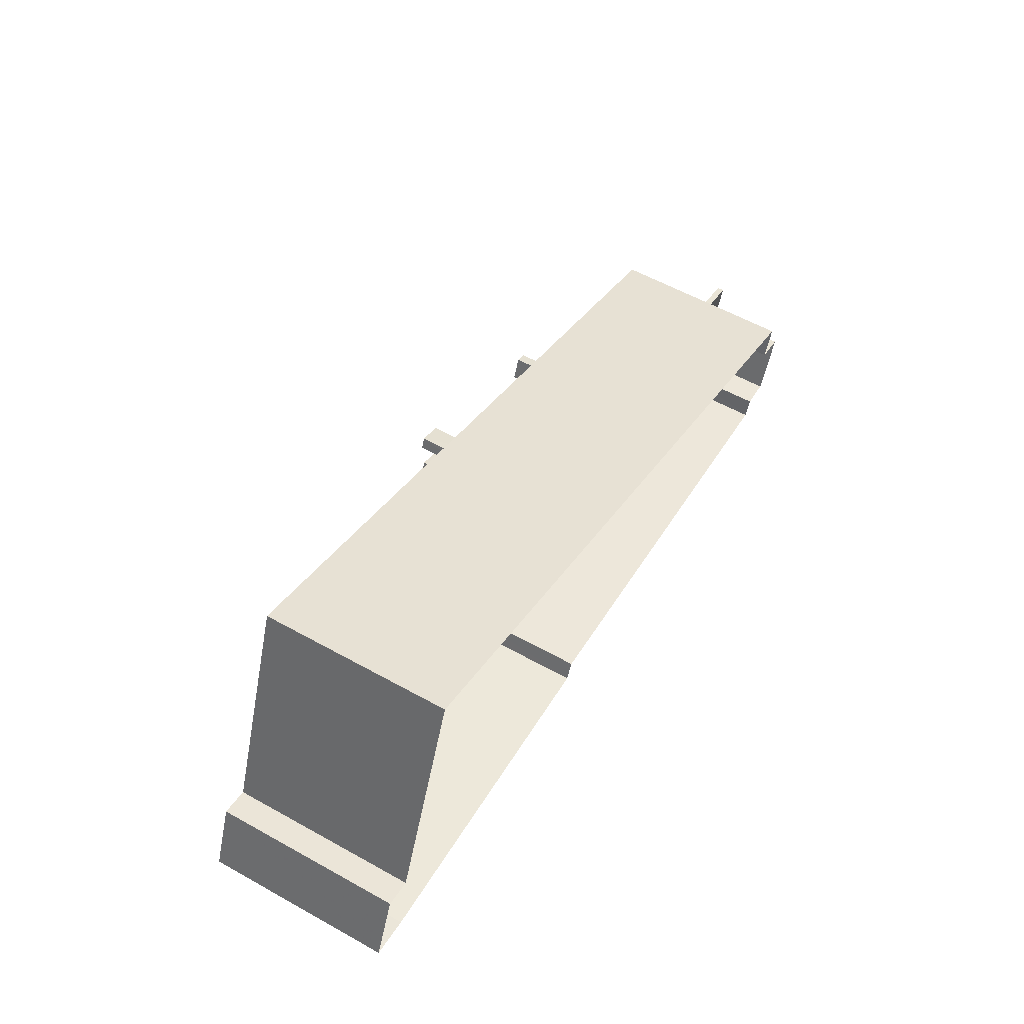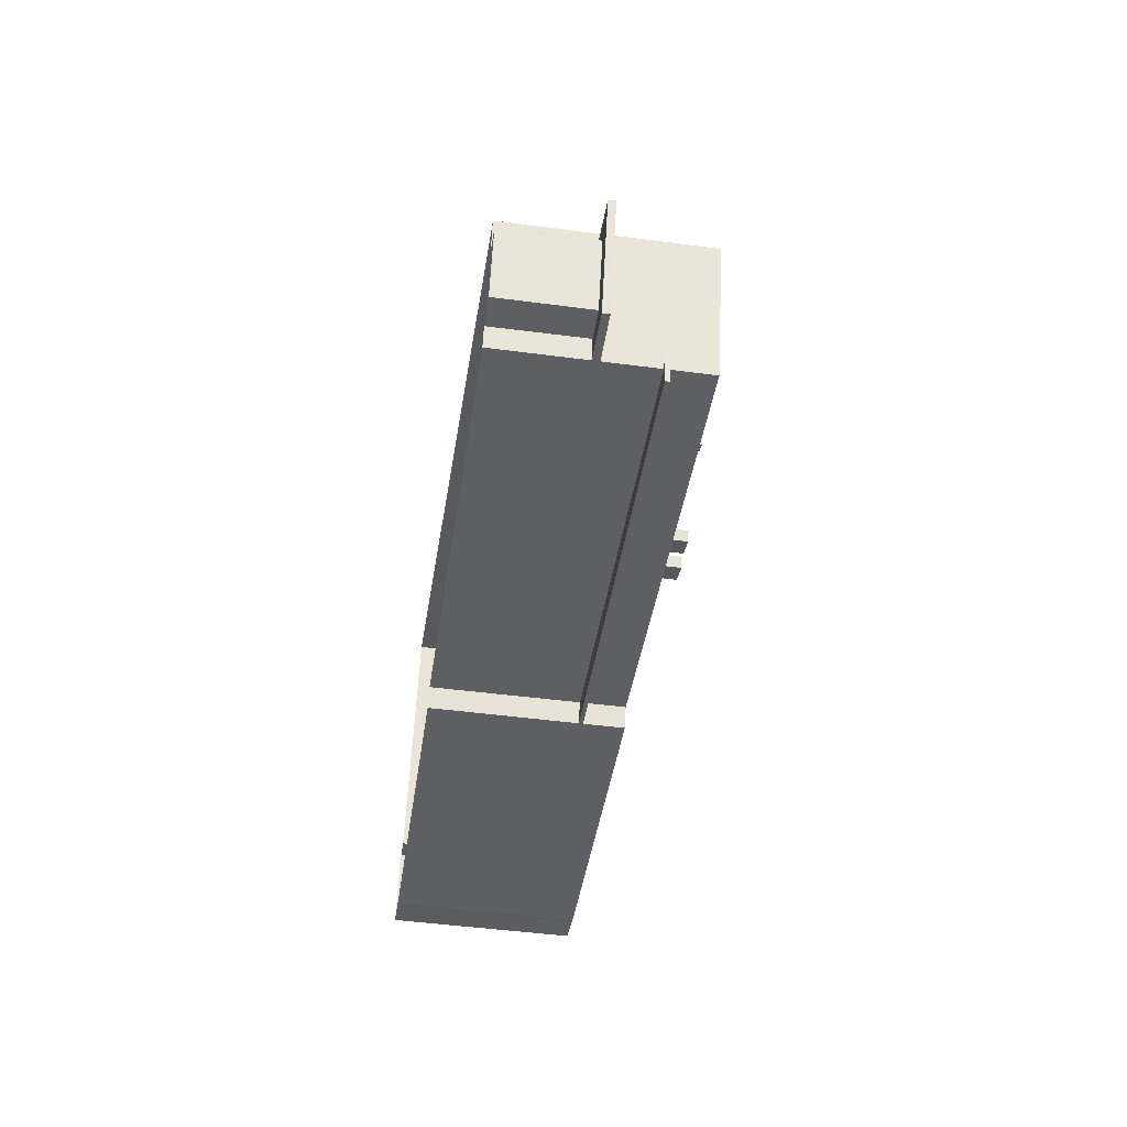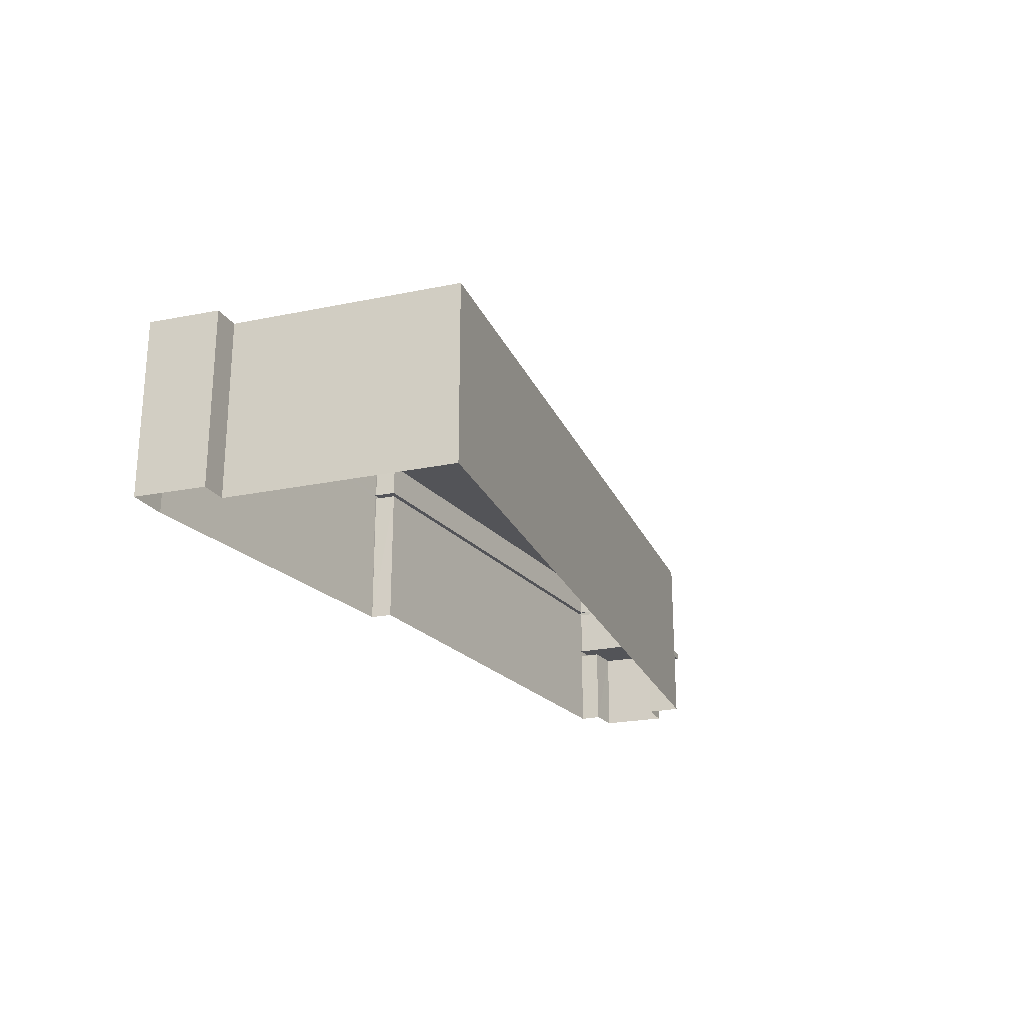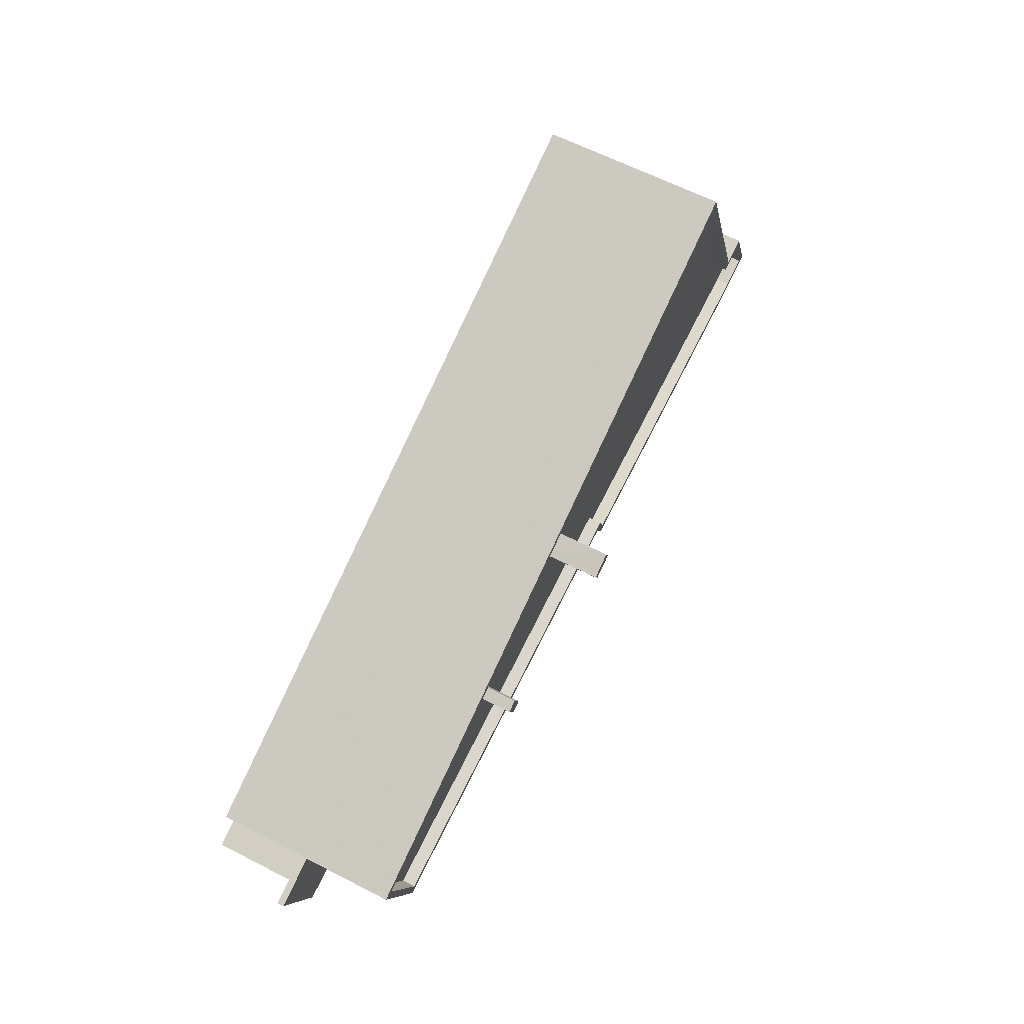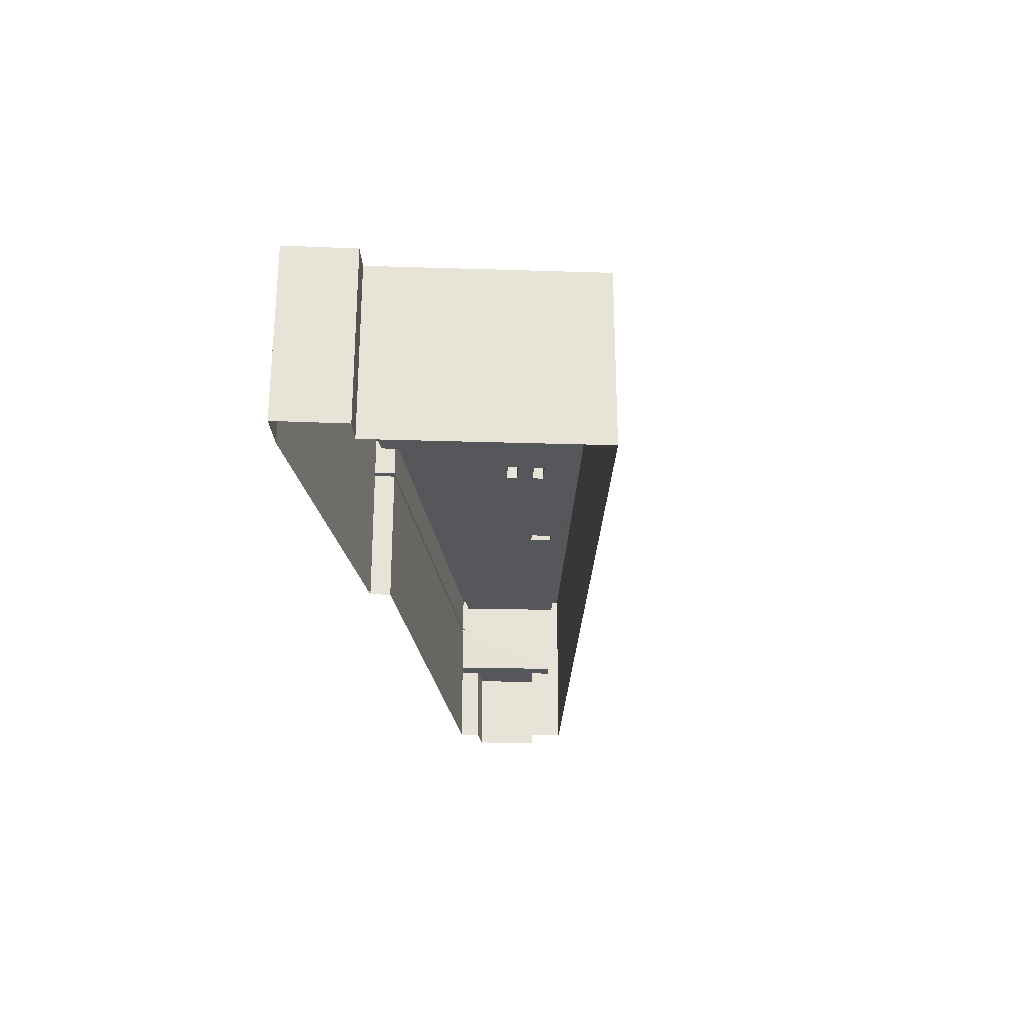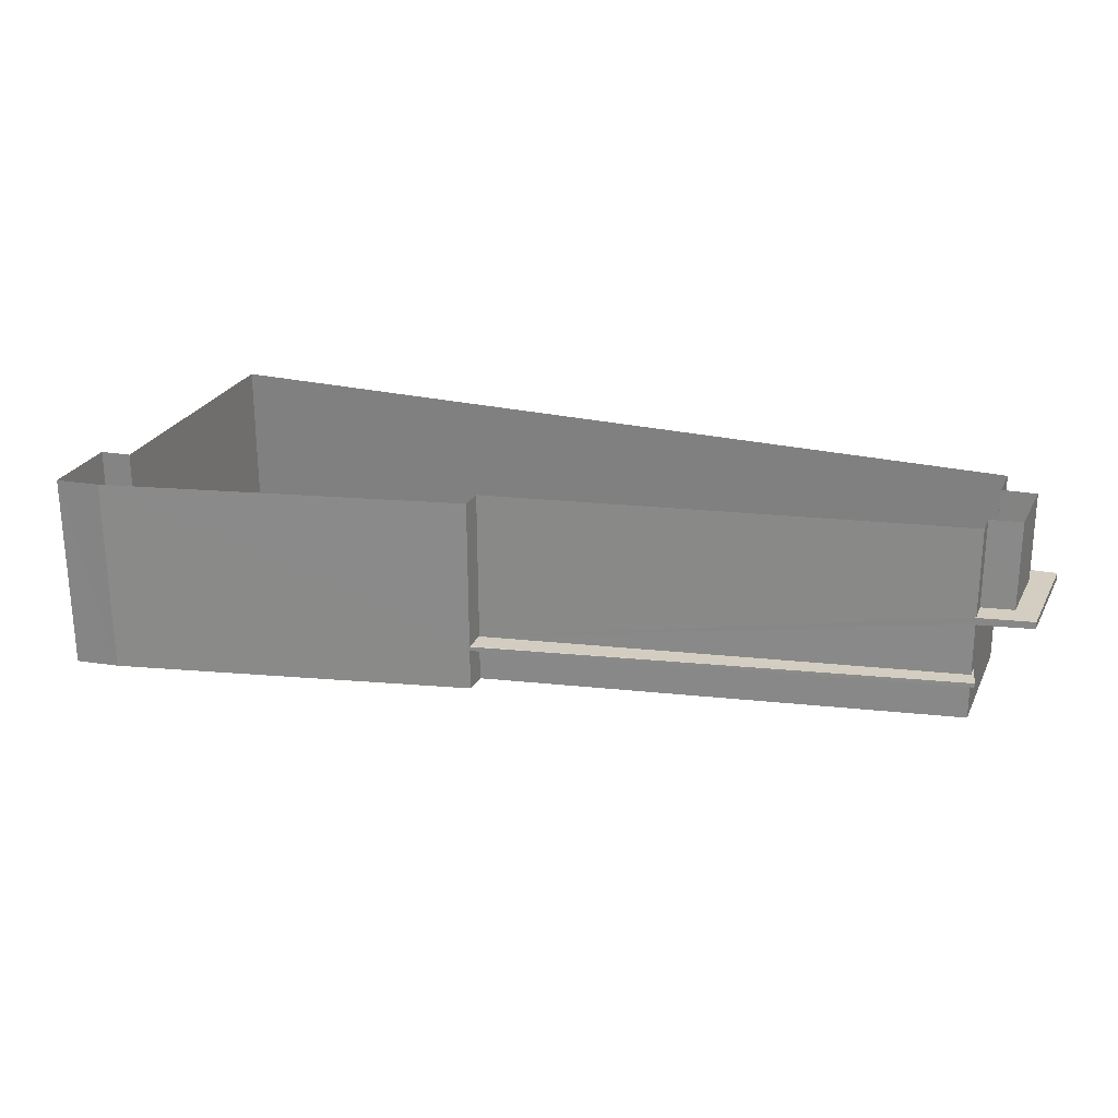
<metadata>
{"format":"obj","ext":"obj","renderer":"f3d","projection":"perspective","resolution":1024,"background":"white","views":[{"elev":57.7,"azim":120.0,"up":"+Y"},{"elev":-49.7,"azim":-98.2,"up":"+Y"},{"elev":-23.6,"azim":130.2,"up":"+Z"},{"elev":63.5,"azim":-62.7,"up":"+Y"},{"elev":-26.6,"azim":108.3,"up":"+Z"},{"elev":-64.9,"azim":-179.8,"up":"+Y"}]}
</metadata>
<code>
v -8.803e+04 -1.01e+05 1.715
v -8.803e+04 -1.01e+05 1.716
v -8.803e+04 -1.01e+05 1.716
v -8.805e+04 -1.01e+05 1.715
v -8.804e+04 -1.01e+05 1.715
v -8.806e+04 -1.01e+05 1.714
v -8.806e+04 -1.01e+05 1.714
v -8.805e+04 -1.01e+05 1.715
v -8.804e+04 -1.01e+05 1.712
v -8.807e+04 -1.01e+05 1.712
v -8.807e+04 -1.01e+05 1.714
v -8.807e+04 -1.01e+05 1.713
v -8.807e+04 -1.01e+05 1.713
v -8.807e+04 -1.01e+05 4.882
v -8.807e+04 -1.01e+05 4.882
v -8.807e+04 -1.01e+05 4.882
v -8.807e+04 -1.01e+05 4.882
v -8.806e+04 -1.01e+05 4.883
v -8.806e+04 -1.01e+05 4.883
v -8.806e+04 -1.01e+05 4.883
v -8.807e+04 -1.01e+05 4.883
v -8.806e+04 -1.01e+05 4.883
v -8.807e+04 -1.01e+05 4.883
v -8.806e+04 -1.01e+05 7.003
v -8.806e+04 -1.01e+05 7.003
v -8.806e+04 -1.01e+05 7.003
v -8.805e+04 -1.01e+05 7.004
v -8.805e+04 -1.01e+05 7.004
v -8.806e+04 -1.01e+05 7.003
v -8.805e+04 -1.01e+05 7.004
v -8.805e+04 -1.01e+05 7.004
v -8.806e+04 -1.01e+05 5.133
v -8.806e+04 -1.01e+05 5.133
v -8.807e+04 -1.01e+05 5.133
v -8.807e+04 -1.01e+05 5.132
v -8.807e+04 -1.01e+05 5.132
v -8.806e+04 -1.01e+05 5.133
v -8.805e+04 -1.01e+05 8.634
v -8.803e+04 -1.01e+05 8.635
v -8.805e+04 -1.01e+05 8.634
v -8.803e+04 -1.01e+05 8.634
v -8.803e+04 -1.01e+05 8.635
v -8.803e+04 -1.01e+05 8.634
v -8.803e+04 -1.01e+05 8.635
v -8.803e+04 -1.01e+05 8.635
v -8.806e+04 -1.01e+05 8.132
v -8.805e+04 -1.01e+05 8.132
v -8.806e+04 -1.01e+05 8.132
v -8.806e+04 -1.01e+05 8.132
v -8.805e+04 -1.01e+05 8.132
v -8.806e+04 -1.01e+05 8.132
v -8.805e+04 -1.01e+05 8.132
v -8.806e+04 -1.01e+05 8.132
v -8.805e+04 -1.01e+05 8.132
v -8.805e+04 -1.01e+05 8.132
v -8.804e+04 -1.01e+05 8.132
v -8.805e+04 -1.01e+05 8.132
v -8.804e+04 -1.01e+05 8.132
v -8.805e+04 -1.01e+05 8.132
v -8.807e+04 -1.01e+05 8.132
v -8.806e+04 -1.01e+05 8.132
v -8.806e+04 -1.01e+05 8.132
v -8.804e+04 -1.01e+05 8.131
v -8.805e+04 -1.01e+05 8.132
v -8.805e+04 -1.01e+05 8.132
v -8.803e+04 -1.01e+05 8.134
v -8.803e+04 -1.01e+05 8.135
v -8.803e+04 -1.01e+05 8.135
v -8.804e+04 -1.01e+05 8.134
v -8.805e+04 -1.01e+05 8.134
v -8.805e+04 -1.01e+05 8.134
v -8.806e+04 -1.01e+05 8.133
v -8.806e+04 -1.01e+05 8.633
v -8.805e+04 -1.01e+05 8.634
v -8.805e+04 -1.01e+05 8.634
v -8.806e+04 -1.01e+05 8.633
v -8.804e+04 -1.01e+05 8.634
v -8.804e+04 -1.01e+05 8.634
v -8.807e+04 -1.01e+05 8.632
v -8.807e+04 -1.01e+05 8.631
v -8.804e+04 -1.01e+05 8.631
v -8.804e+04 -1.01e+05 8.631
v -8.806e+04 -1.01e+05 7.153
v -8.806e+04 -1.01e+05 7.153
v -8.806e+04 -1.01e+05 7.153
v -8.805e+04 -1.01e+05 7.154
v -8.806e+04 -1.01e+05 7.153
v -8.805e+04 -1.01e+05 7.154
v -8.805e+04 -1.01e+05 7.154
v -8.805e+04 -1.01e+05 7.154
v -8.806e+04 -1.01e+05 9.672
v -8.806e+04 -1.01e+05 9.672
v -8.806e+04 -1.01e+05 9.672
v -8.806e+04 -1.01e+05 9.672
v -8.805e+04 -1.01e+05 10.14
v -8.805e+04 -1.01e+05 10.14
v -8.805e+04 -1.01e+05 10.14
v -8.805e+04 -1.01e+05 10.14
v -8.805e+04 -1.01e+05 10.35
v -8.805e+04 -1.01e+05 10.35
v -8.805e+04 -1.01e+05 10.35
v -8.805e+04 -1.01e+05 10.35
f 1 2 3
f 4 5 3
f 6 7 8
f 5 4 8
f 5 1 3
f 8 9 5
f 8 10 9
f 11 12 13
f 7 11 13
f 8 13 10
f 7 13 8
f 14 15 16
f 17 14 16
f 18 19 20
f 17 16 21
f 20 19 21
f 22 20 23
f 16 23 21
f 23 20 21
f 24 25 26
f 27 26 28
f 24 29 25
f 27 28 30
f 26 25 31
f 28 26 31
f 32 33 34
f 35 34 36
f 32 37 33
f 34 33 36
f 38 39 40
f 41 42 43
f 43 42 44
f 42 39 44
f 40 39 45
f 45 39 42
f 46 47 48
f 49 46 48
f 50 51 47
f 47 51 48
f 52 46 53
f 46 52 47
f 54 47 55
f 56 55 57
f 58 54 56
f 53 59 52
f 47 52 55
f 54 55 56
f 60 49 61
f 60 62 63
f 64 58 63
f 49 48 61
f 64 54 58
f 65 51 50
f 62 51 65
f 60 61 62
f 62 65 64
f 62 64 63
f 66 67 68
f 67 69 70
f 69 67 66
f 56 71 69
f 53 72 59
f 71 57 59
f 56 57 71
f 69 71 70
f 72 71 59
f 73 74 75
f 75 74 40
f 73 76 74
f 40 74 38
f 41 77 78
f 73 79 76
f 79 80 76
f 41 43 77
f 77 81 78
f 80 81 82
f 80 79 81
f 77 82 81
f 83 84 85
f 86 85 87
f 88 86 87
f 89 88 90
f 85 84 87
f 90 88 87
f 91 92 93
f 91 94 92
f 95 96 97
f 98 95 97
f 99 100 101
f 99 102 100
f 7 23 11
f 7 22 23
f 16 12 11
f 23 16 11
f 15 12 16
f 15 13 12
f 37 32 19
f 18 37 19
f 19 34 21
f 19 32 34
f 35 17 21
f 34 35 21
f 14 17 35
f 36 14 35
f 20 6 18
f 37 25 33
f 25 37 31
f 6 8 18
f 8 31 18
f 18 31 37
f 88 89 38
f 38 89 39
f 4 3 30
f 28 4 30
f 30 3 39
f 89 30 39
f 39 3 2
f 44 39 2
f 31 8 4
f 28 31 4
f 22 7 6
f 20 22 6
f 14 13 15
f 10 13 14
f 36 33 29
f 10 36 80
f 83 85 76
f 83 76 80
f 10 14 36
f 29 33 25
f 36 29 83
f 36 83 80
f 82 9 10
f 80 82 10
f 82 5 9
f 82 77 5
f 43 1 5
f 77 43 5
f 43 2 1
f 43 44 2
f 88 38 74
f 86 88 74
f 85 74 76
f 85 86 74
f 42 66 68
f 42 41 66
f 42 68 67
f 45 42 67
f 40 67 70
f 40 45 67
f 75 70 71
f 75 40 70
f 75 71 72
f 73 75 72
f 60 79 49
f 49 79 46
f 53 46 73
f 46 79 73
f 53 73 72
f 79 60 63
f 81 79 63
f 69 78 56
f 58 56 81
f 58 81 63
f 56 78 81
f 41 69 66
f 41 78 69
f 27 90 87
f 26 27 87
f 26 87 84
f 24 26 84
f 83 24 84
f 83 29 24
f 30 90 27
f 30 89 90
f 48 92 61
f 48 93 92
f 92 94 62
f 61 92 62
f 94 91 51
f 62 94 51
f 91 93 48
f 51 91 48
f 97 96 52
f 59 97 52
f 52 95 55
f 52 96 95
f 95 98 57
f 55 95 57
f 98 97 59
f 57 98 59
f 101 100 50
f 101 50 47
f 100 65 50
f 102 65 100
f 102 64 65
f 54 64 102
f 99 54 102
f 47 54 99
f 101 47 99

</code>
